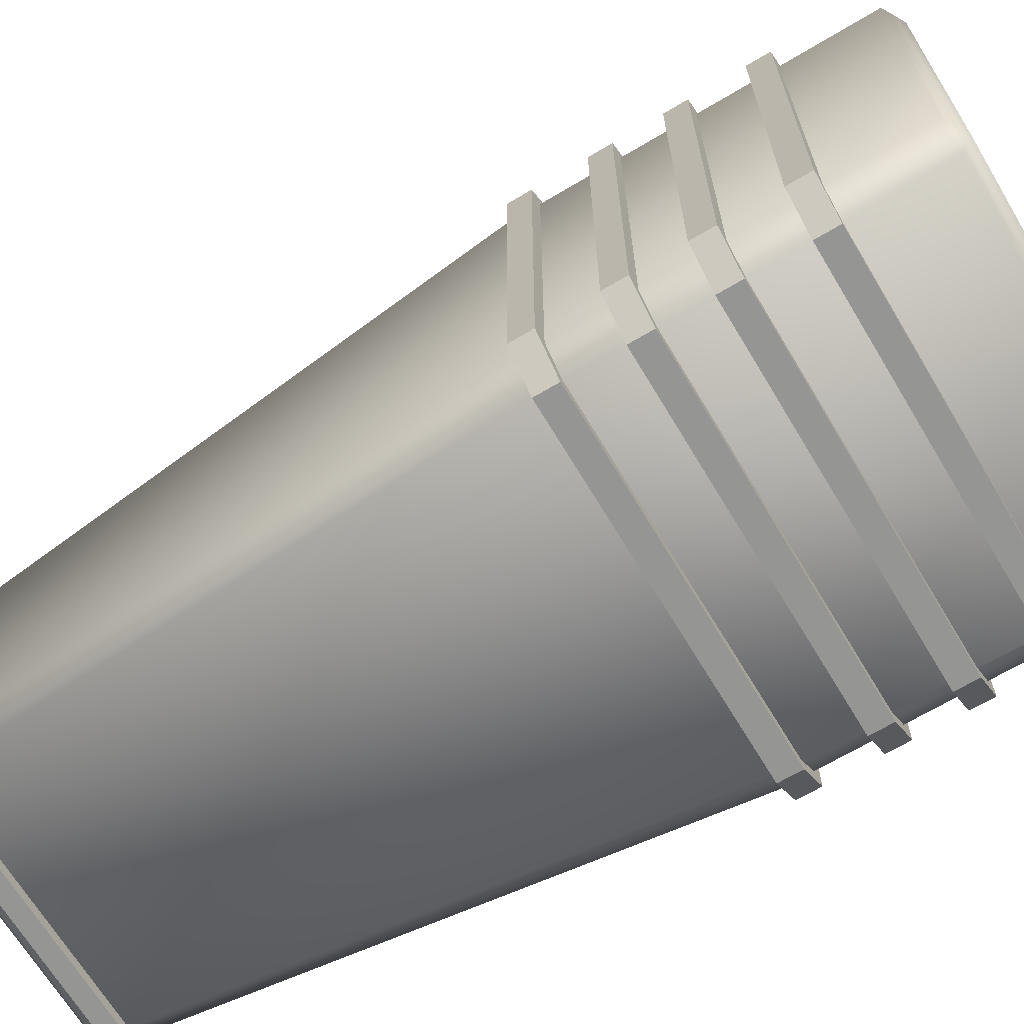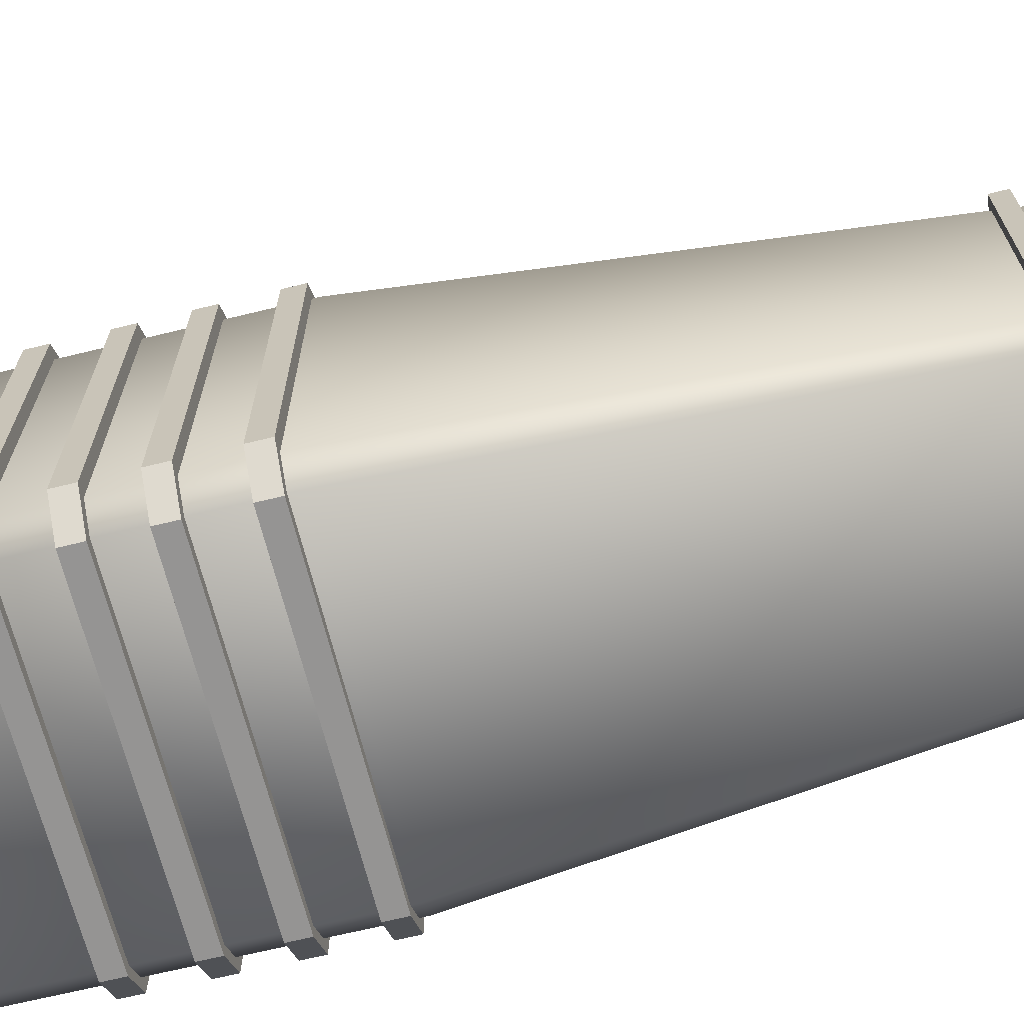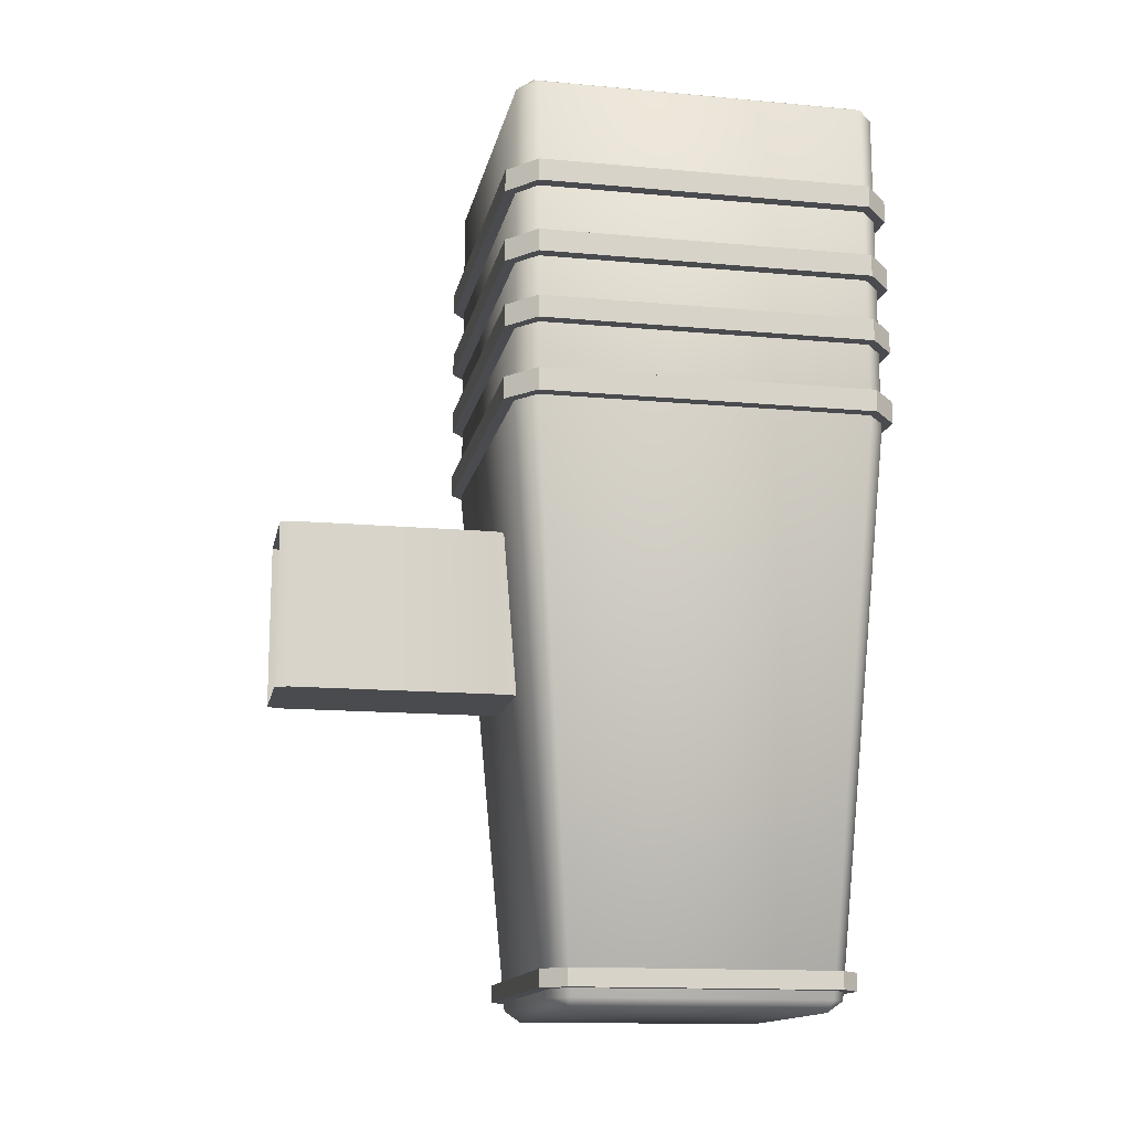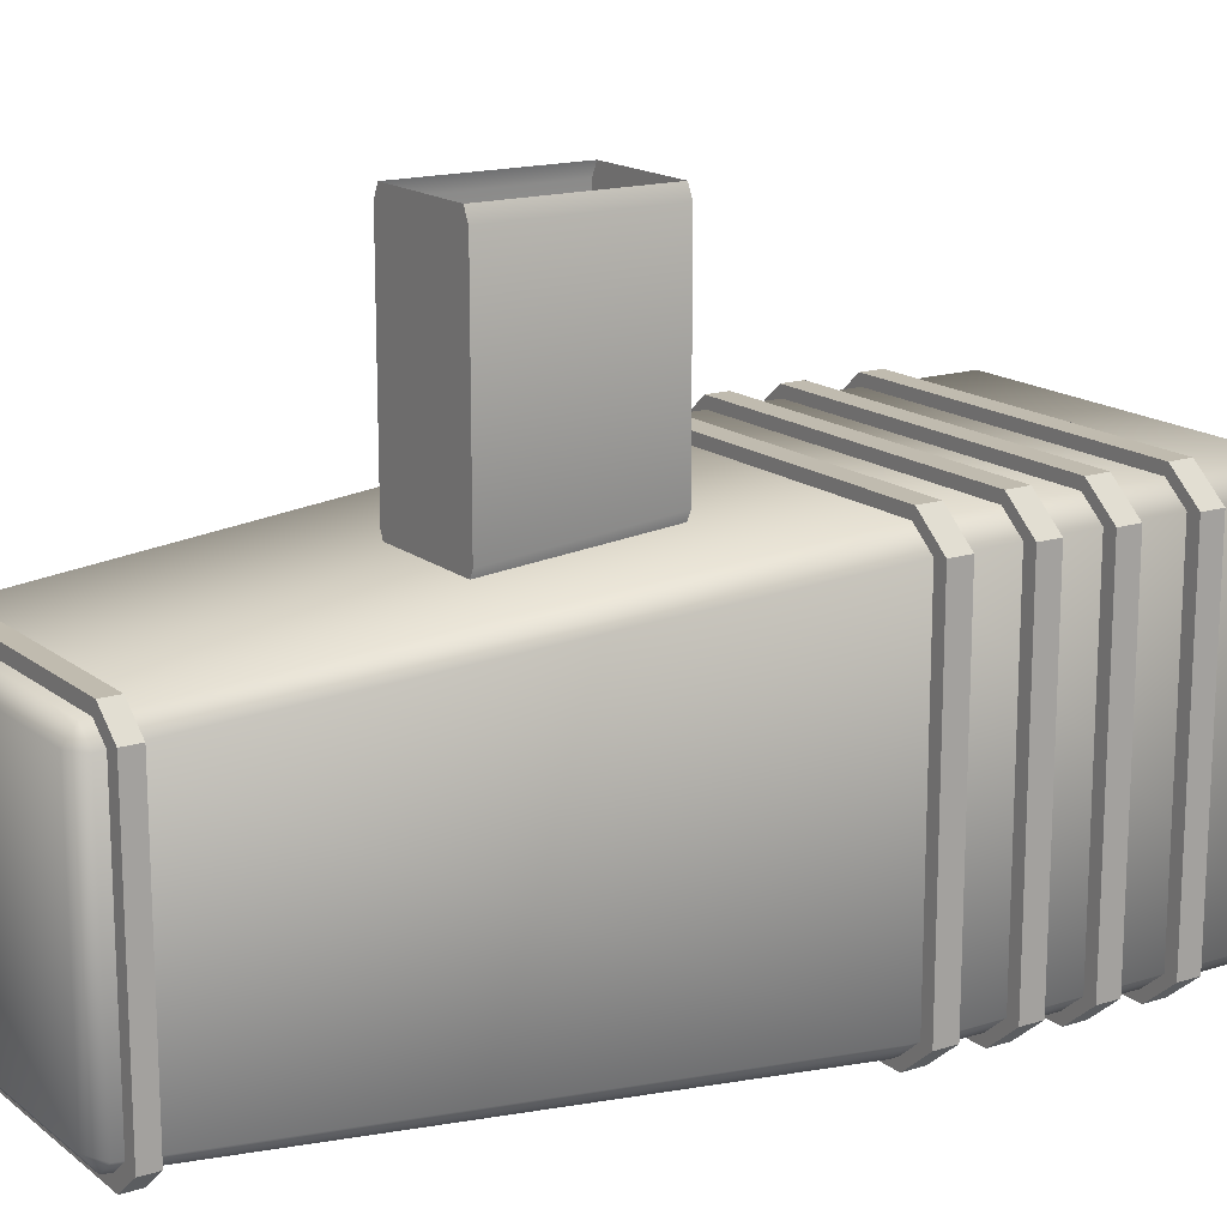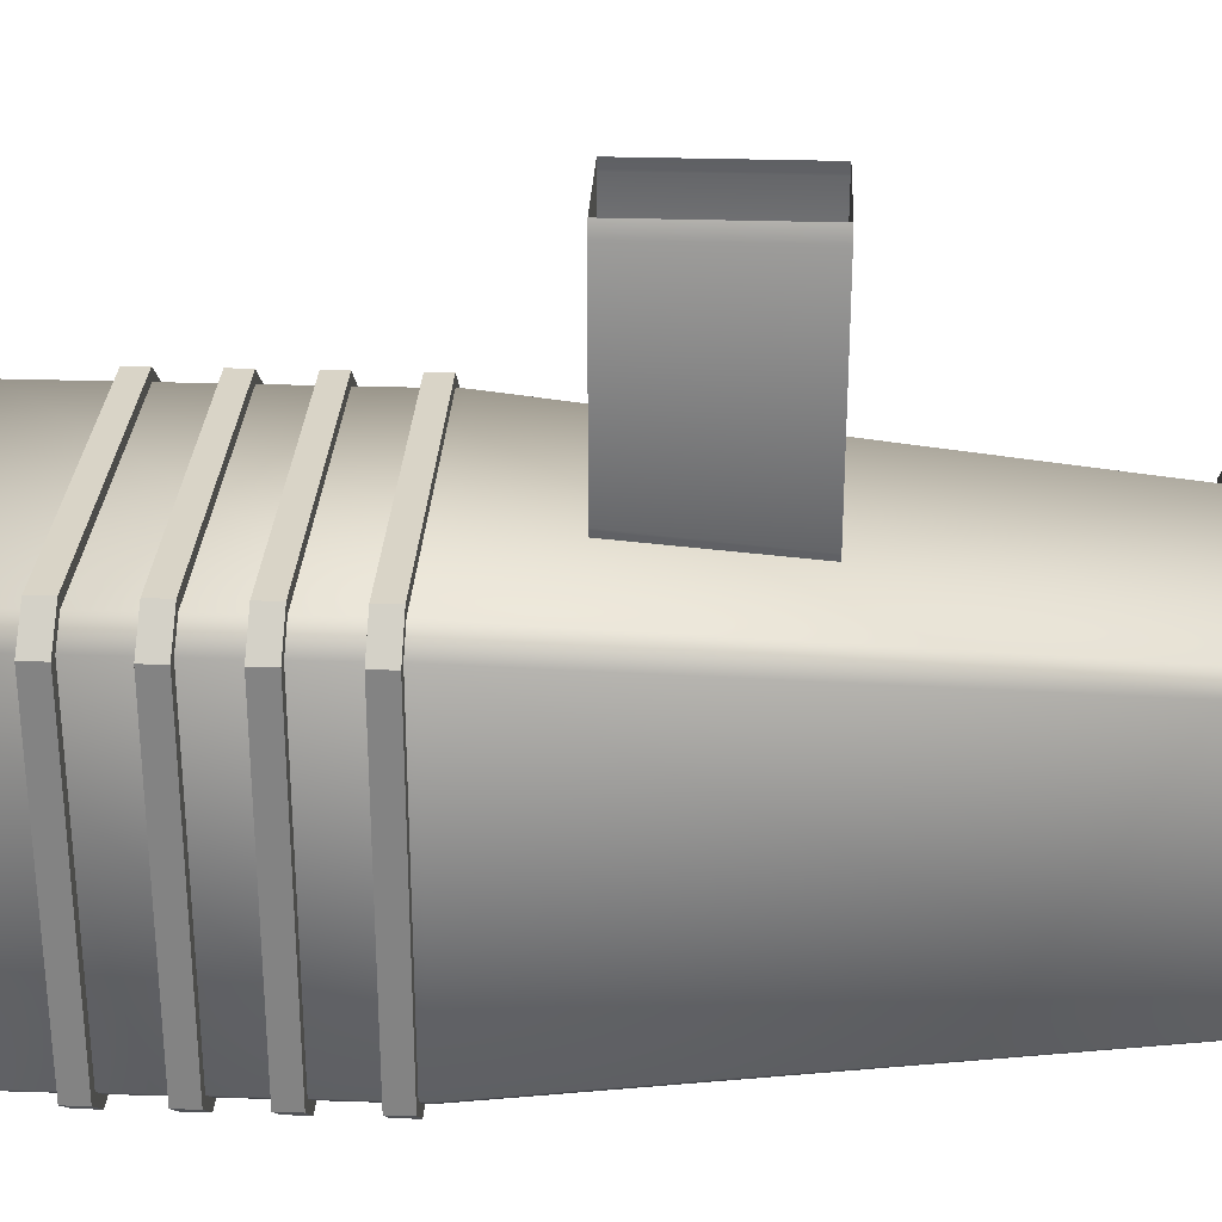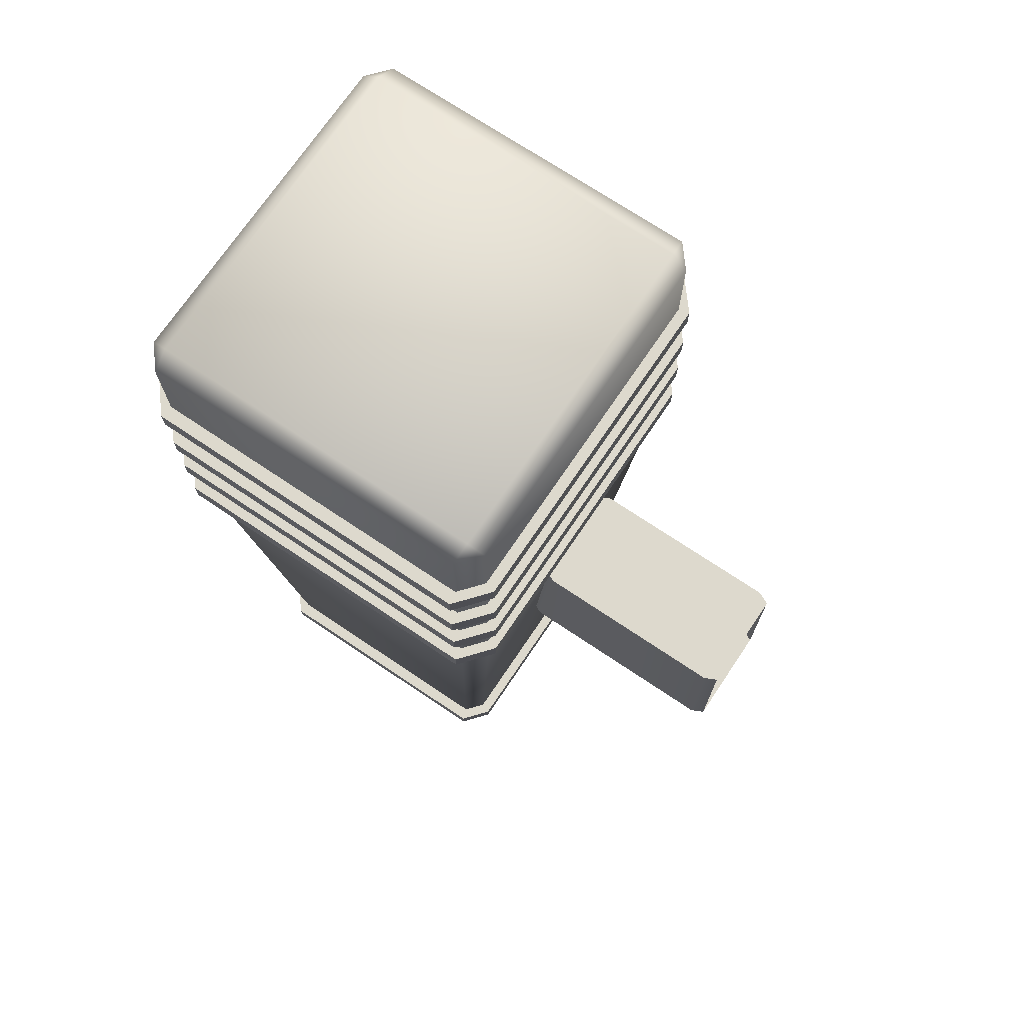
<metadata>
{"format":"obj","ext":"obj","renderer":"f3d","projection":"perspective","resolution":1024,"background":"white","views":[{"elev":-67.4,"azim":120.9,"up":"+Z"},{"elev":-67.1,"azim":-76.2,"up":"+Z"},{"elev":-14.3,"azim":78.7,"up":"+Y"},{"elev":16.2,"azim":56.8,"up":"+Z"},{"elev":28.6,"azim":-87.2,"up":"+Z"},{"elev":71.9,"azim":-56.1,"up":"+Y"}]}
</metadata>
<code>
v  -0.02422 0 0.004454
v  -0.02422 0 -0.04343
v  0.02422 0 -0.04343
v  0.02422 0 0.004454
v  -0.03276 0.175 0.01281
v  0.03276 0.175 0.01281
v  0.03276 0.175 -0.05178
v  -0.03276 0.175 -0.05178
v  0.02445 0.002119 0.007465
v  0.03229 0.1085 0.0161
v  -0.03229 0.1085 0.0161
v  -0.02445 0.002119 0.007465
v  0.02781 0.002119 0.004676
v  0.02781 0.002119 -0.04365
v  0.03672 0.1085 -0.0514
v  0.03672 0.1085 0.01242
v  0.02445 0.002119 -0.04644
v  -0.02445 0.002119 -0.04644
v  -0.03229 0.1085 -0.05508
v  0.03229 0.1085 -0.05508
v  -0.02781 0.002119 -0.04365
v  -0.02781 0.002119 0.004676
v  -0.03672 0.1085 0.01242
v  -0.03672 0.1085 -0.0514
v  0.03229 0.1728 0.0161
v  -0.03229 0.1728 0.0161
v  0.03672 0.1728 -0.0514
v  0.03672 0.1728 0.01242
v  -0.03229 0.1728 -0.05508
v  0.03229 0.1728 -0.05508
v  -0.03672 0.1728 0.01242
v  -0.03672 0.1728 -0.0514
v  -0.007466 0.05839 0.01113
v  0.01268 0.05839 0.01113
v  0.01385 0.05839 0.01354
v  0.01385 0.05839 0.05474
v  0.01268 0.05839 0.05715
v  -0.007466 0.05839 0.05715
v  -0.008629 0.05839 0.05474
v  -0.008629 0.05839 0.01354
v  -0.008629 0.08989 0.01641
v  -0.008629 0.08989 0.05474
v  -0.007466 0.08989 0.05715
v  0.01268 0.08989 0.05715
v  0.01385 0.08989 0.05474
v  0.01385 0.08989 0.01641
v  0.01268 0.08989 0.014
v  -0.007466 0.08989 0.014
v  -0.03281 0.1557 0.01817
v  0.03281 0.1557 0.01817
v  0.02782 0.1557 0.01403
v  -0.02782 0.1557 0.01403
v  -0.03281 0.1514 0.01817
v  0.03281 0.1514 0.01817
v  -0.02782 0.1514 0.01403
v  0.02782 0.1514 0.01403
v  -0.03922 0.1557 -0.05182
v  -0.03922 0.1557 0.01285
v  -0.03423 0.1557 0.008707
v  -0.03423 0.1557 -0.04768
v  -0.03922 0.1514 -0.05182
v  -0.03922 0.1514 0.01285
v  -0.03423 0.1514 -0.04768
v  -0.03423 0.1514 0.008707
v  0.03281 0.1557 -0.05715
v  -0.03281 0.1557 -0.05715
v  -0.02782 0.1557 -0.05301
v  0.02782 0.1557 -0.05301
v  0.03281 0.1514 -0.05715
v  -0.03281 0.1514 -0.05715
v  0.02782 0.1514 -0.05301
v  -0.02782 0.1514 -0.05301
v  0.03922 0.1557 0.01285
v  0.03922 0.1557 -0.05182
v  0.03423 0.1557 -0.04768
v  0.03423 0.1557 0.008707
v  0.03922 0.1514 0.01285
v  0.03922 0.1514 -0.05182
v  0.03423 0.1514 0.008707
v  0.03423 0.1514 -0.04768
v  -0.03281 0.1416 0.01817
v  0.03281 0.1416 0.01817
v  0.02782 0.1416 0.01403
v  -0.02782 0.1416 0.01403
v  -0.03281 0.1373 0.01817
v  0.03281 0.1373 0.01817
v  -0.02782 0.1373 0.01403
v  0.02782 0.1373 0.01403
v  -0.03922 0.1416 -0.05182
v  -0.03922 0.1416 0.01285
v  -0.03423 0.1416 0.008707
v  -0.03423 0.1416 -0.04768
v  -0.03922 0.1373 -0.05182
v  -0.03922 0.1373 0.01285
v  -0.03423 0.1373 -0.04768
v  -0.03423 0.1373 0.008707
v  0.03281 0.1416 -0.05715
v  -0.03281 0.1416 -0.05715
v  -0.02782 0.1416 -0.05301
v  0.02782 0.1416 -0.05301
v  0.03281 0.1373 -0.05715
v  -0.03281 0.1373 -0.05715
v  0.02782 0.1373 -0.05301
v  -0.02782 0.1373 -0.05301
v  0.03922 0.1416 0.01285
v  0.03922 0.1416 -0.05182
v  0.03423 0.1416 -0.04768
v  0.03423 0.1416 0.008707
v  0.03922 0.1373 0.01285
v  0.03922 0.1373 -0.05182
v  0.03423 0.1373 0.008707
v  0.03423 0.1373 -0.04768
v  -0.03281 0.1285 0.01817
v  0.03281 0.1285 0.01817
v  0.02782 0.1285 0.01403
v  -0.02782 0.1285 0.01403
v  -0.03281 0.1243 0.01817
v  0.03281 0.1243 0.01817
v  -0.02782 0.1243 0.01403
v  0.02782 0.1243 0.01403
v  -0.03922 0.1285 -0.05182
v  -0.03922 0.1285 0.01285
v  -0.03423 0.1285 0.008707
v  -0.03423 0.1285 -0.04768
v  -0.03922 0.1243 -0.05182
v  -0.03922 0.1243 0.01285
v  -0.03423 0.1243 -0.04768
v  -0.03423 0.1243 0.008707
v  0.03281 0.1285 -0.05715
v  -0.03281 0.1285 -0.05715
v  -0.02782 0.1285 -0.05301
v  0.02782 0.1285 -0.05301
v  0.03281 0.1243 -0.05715
v  -0.03281 0.1243 -0.05715
v  0.02782 0.1243 -0.05301
v  -0.02782 0.1243 -0.05301
v  0.03922 0.1285 0.01285
v  0.03922 0.1285 -0.05182
v  0.03423 0.1285 -0.04768
v  0.03423 0.1285 0.008707
v  0.03922 0.1243 0.01285
v  0.03922 0.1243 -0.05182
v  0.03423 0.1243 0.008707
v  0.03423 0.1243 -0.04768
v  -0.03281 0.1144 0.01817
v  0.03281 0.1144 0.01817
v  0.02782 0.1144 0.01403
v  -0.02782 0.1144 0.01403
v  -0.03281 0.1101 0.01817
v  0.03281 0.1101 0.01817
v  -0.02782 0.1101 0.01403
v  0.02782 0.1101 0.01403
v  -0.03922 0.1144 -0.05182
v  -0.03922 0.1144 0.01285
v  -0.03423 0.1144 0.008707
v  -0.03423 0.1144 -0.04768
v  -0.03922 0.1101 -0.05182
v  -0.03922 0.1101 0.01285
v  -0.03423 0.1101 -0.04768
v  -0.03423 0.1101 0.008707
v  0.03281 0.1144 -0.05715
v  -0.03281 0.1144 -0.05715
v  -0.02782 0.1144 -0.05301
v  0.02782 0.1144 -0.05301
v  0.03281 0.1101 -0.05715
v  -0.03281 0.1101 -0.05715
v  0.02782 0.1101 -0.05301
v  -0.02782 0.1101 -0.05301
v  0.03922 0.1144 0.01285
v  0.03922 0.1144 -0.05182
v  0.03423 0.1144 -0.04768
v  0.03423 0.1144 0.008707
v  0.03922 0.1101 0.01285
v  0.03922 0.1101 -0.05182
v  0.03423 0.1101 0.008707
v  0.03423 0.1101 -0.04768
v  -0.02562 0.007124 0.009922
v  0.02562 0.007124 0.009922
v  0.02173 0.007124 0.006688
v  -0.02173 0.007124 0.006688
v  -0.02562 0.003772 0.009922
v  0.02562 0.003772 0.009922
v  -0.02173 0.003772 0.006688
v  0.02173 0.003772 0.006688
v  -0.03063 0.007124 -0.04474
v  -0.03063 0.007124 0.005764
v  -0.02673 0.007124 0.00253
v  -0.02673 0.007124 -0.04151
v  -0.03063 0.003772 -0.04474
v  -0.03063 0.003772 0.005764
v  -0.02673 0.003772 -0.04151
v  -0.02673 0.003772 0.00253
v  0.02562 0.007124 -0.0489
v  -0.02562 0.007124 -0.0489
v  -0.02173 0.007124 -0.04566
v  0.02173 0.007124 -0.04566
v  0.02562 0.003772 -0.0489
v  -0.02562 0.003772 -0.0489
v  0.02173 0.003772 -0.04566
v  -0.02173 0.003772 -0.04566
v  0.03063 0.007124 0.005764
v  0.03063 0.007124 -0.04474
v  0.02673 0.007124 -0.04151
v  0.02673 0.007124 0.00253
v  0.03063 0.003772 0.005764
v  0.03063 0.003772 -0.04474
v  0.02673 0.003772 0.00253
v  0.02673 0.003772 -0.04151
g aws_LightC_01_visualMesh
f 1 2 3
f 3 4 1
f 5 6 7
f 7 8 5
f 9 10 11
f 11 12 9
f 13 14 15
f 15 16 13
f 17 18 19
f 19 20 17
f 21 22 23
f 23 24 21
f 25 26 11
f 11 10 25
f 27 28 16
f 16 15 27
f 29 30 20
f 20 19 29
f 31 32 24
f 24 23 31
f 26 31 23
f 23 11 26
f 15 20 30
f 30 27 15
f 10 16 28
f 28 25 10
f 19 24 32
f 32 29 19
f 14 17 20
f 20 15 14
f 9 13 16
f 16 10 9
f 11 23 22
f 22 12 11
f 18 21 24
f 24 19 18
f 1 22 21
f 21 2 1
f 2 18 17
f 17 3 2
f 3 14 13
f 13 4 3
f 4 9 12
f 12 1 4
f 5 26 25
f 25 6 5
f 6 28 27
f 27 7 6
f 7 30 29
f 29 8 7
f 8 32 31
f 31 5 8
f 22 1 12
f 9 4 13
f 18 2 21
f 14 3 17
f 26 5 31
f 28 6 25
f 32 8 29
f 30 7 27
f 33 34 35
f 35 36 37
f 33 35 37
f 37 38 39
f 33 37 39
f 40 33 39
f 41 42 43
f 43 44 45
f 41 43 45
f 45 46 47
f 41 45 47
f 48 41 47
f 40 39 42
f 42 41 40
f 36 35 46
f 46 45 36
f 41 48 33
f 33 40 41
f 37 36 45
f 45 44 37
f 39 38 43
f 43 42 39
f 35 34 47
f 47 46 35
f 49 50 51
f 51 52 49
f 53 54 50
f 50 49 53
f 55 56 54
f 54 53 55
f 57 58 59
f 59 60 57
f 61 62 58
f 58 57 61
f 63 64 62
f 62 61 63
f 65 66 67
f 67 68 65
f 69 70 66
f 66 65 69
f 71 72 70
f 70 69 71
f 73 74 75
f 75 76 73
f 77 78 74
f 74 73 77
f 79 80 78
f 78 77 79
f 52 59 58
f 58 49 52
f 50 73 76
f 76 51 50
f 49 58 62
f 62 53 49
f 54 77 73
f 73 50 54
f 53 62 64
f 64 55 53
f 56 79 77
f 77 54 56
f 60 67 66
f 66 57 60
f 57 66 70
f 70 61 57
f 61 70 72
f 72 63 61
f 68 75 74
f 74 65 68
f 65 74 78
f 78 69 65
f 69 78 80
f 80 71 69
f 81 82 83
f 83 84 81
f 85 86 82
f 82 81 85
f 87 88 86
f 86 85 87
f 89 90 91
f 91 92 89
f 93 94 90
f 90 89 93
f 95 96 94
f 94 93 95
f 97 98 99
f 99 100 97
f 101 102 98
f 98 97 101
f 103 104 102
f 102 101 103
f 105 106 107
f 107 108 105
f 109 110 106
f 106 105 109
f 111 112 110
f 110 109 111
f 84 91 90
f 90 81 84
f 82 105 108
f 108 83 82
f 81 90 94
f 94 85 81
f 86 109 105
f 105 82 86
f 85 94 96
f 96 87 85
f 88 111 109
f 109 86 88
f 92 99 98
f 98 89 92
f 89 98 102
f 102 93 89
f 93 102 104
f 104 95 93
f 100 107 106
f 106 97 100
f 97 106 110
f 110 101 97
f 101 110 112
f 112 103 101
f 113 114 115
f 115 116 113
f 117 118 114
f 114 113 117
f 119 120 118
f 118 117 119
f 121 122 123
f 123 124 121
f 125 126 122
f 122 121 125
f 127 128 126
f 126 125 127
f 129 130 131
f 131 132 129
f 133 134 130
f 130 129 133
f 135 136 134
f 134 133 135
f 137 138 139
f 139 140 137
f 141 142 138
f 138 137 141
f 143 144 142
f 142 141 143
f 116 123 122
f 122 113 116
f 114 137 140
f 140 115 114
f 113 122 126
f 126 117 113
f 118 141 137
f 137 114 118
f 117 126 128
f 128 119 117
f 120 143 141
f 141 118 120
f 124 131 130
f 130 121 124
f 121 130 134
f 134 125 121
f 125 134 136
f 136 127 125
f 132 139 138
f 138 129 132
f 129 138 142
f 142 133 129
f 133 142 144
f 144 135 133
f 145 146 147
f 147 148 145
f 149 150 146
f 146 145 149
f 151 152 150
f 150 149 151
f 153 154 155
f 155 156 153
f 157 158 154
f 154 153 157
f 159 160 158
f 158 157 159
f 161 162 163
f 163 164 161
f 165 166 162
f 162 161 165
f 167 168 166
f 166 165 167
f 169 170 171
f 171 172 169
f 173 174 170
f 170 169 173
f 175 176 174
f 174 173 175
f 148 155 154
f 154 145 148
f 146 169 172
f 172 147 146
f 145 154 158
f 158 149 145
f 150 173 169
f 169 146 150
f 149 158 160
f 160 151 149
f 152 175 173
f 173 150 152
f 156 163 162
f 162 153 156
f 153 162 166
f 166 157 153
f 157 166 168
f 168 159 157
f 164 171 170
f 170 161 164
f 161 170 174
f 174 165 161
f 165 174 176
f 176 167 165
f 177 178 179
f 179 180 177
f 181 182 178
f 178 177 181
f 183 184 182
f 182 181 183
f 185 186 187
f 187 188 185
f 189 190 186
f 186 185 189
f 191 192 190
f 190 189 191
f 193 194 195
f 195 196 193
f 197 198 194
f 194 193 197
f 199 200 198
f 198 197 199
f 201 202 203
f 203 204 201
f 205 206 202
f 202 201 205
f 207 208 206
f 206 205 207
f 180 187 186
f 186 177 180
f 178 201 204
f 204 179 178
f 177 186 190
f 190 181 177
f 182 205 201
f 201 178 182
f 181 190 192
f 192 183 181
f 184 207 205
f 205 182 184
f 188 195 194
f 194 185 188
f 185 194 198
f 198 189 185
f 189 198 200
f 200 191 189
f 196 203 202
f 202 193 196
f 193 202 206
f 206 197 193
f 197 206 208
f 208 199 197

</code>
